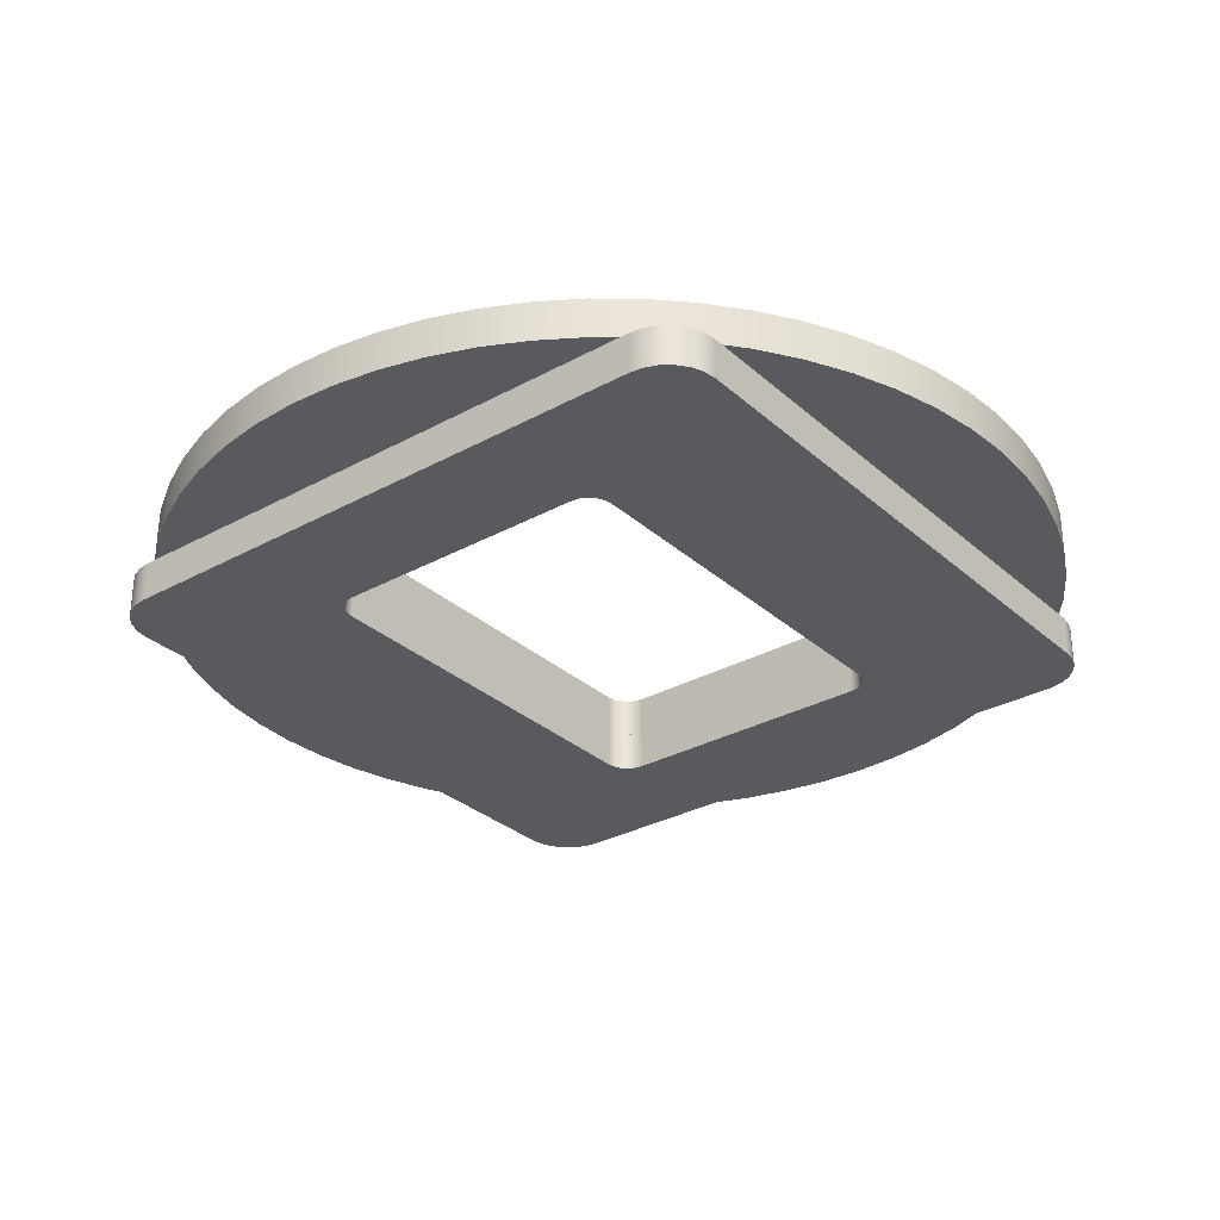
<metadata>
{"format":"obj","ext":"obj","renderer":"f3d","projection":"perspective","resolution":1024,"background":"white","views":[{"elev":-30.7,"azim":-141.6,"up":"+Y"}]}
</metadata>
<code>
v -0.625 0 0.78
v -0.625 0 -0.78
v -0.625 0.16 -0.78
v -0.625 0.16 0.78
v -0.525 0 0.88
v -0.5559 0 0.8751
v -0.5838 0 0.8609
v -0.6059 0 0.8388
v -0.6201 0 0.8109
v -0.625 0 0.78
v -0.625 0.16 0.78
v -0.6201 0.16 0.8109
v -0.6059 0.16 0.8388
v -0.5838 0.16 0.8609
v -0.5559 0.16 0.8751
v -0.525 0.16 0.88
v 0.525 0 0.88
v -0.525 0 0.88
v -0.525 0.16 0.88
v 0.525 0.16 0.88
v 0.625 0 0.78
v 0.6201 0 0.8109
v 0.6059 0 0.8388
v 0.5838 0 0.8609
v 0.5559 0 0.8751
v 0.525 0 0.88
v 0.525 0.16 0.88
v 0.5559 0.16 0.8751
v 0.5838 0.16 0.8609
v 0.6059 0.16 0.8388
v 0.6201 0.16 0.8109
v 0.625 0.16 0.78
v 0.625 0 -0.78
v 0.625 0 0.78
v 0.625 0.16 0.78
v 0.625 0.16 -0.78
v 0.525 0 -0.88
v 0.5559 0 -0.8751
v 0.5838 0 -0.8609
v 0.6059 0 -0.8388
v 0.6201 0 -0.8109
v 0.625 0 -0.78
v 0.625 0.16 -0.78
v 0.6201 0.16 -0.8109
v 0.6059 0.16 -0.8388
v 0.5838 0.16 -0.8609
v 0.5559 0.16 -0.8751
v 0.525 0.16 -0.88
v -0.525 0 -0.88
v 0.525 0 -0.88
v 0.525 0.16 -0.88
v -0.525 0.16 -0.88
v -0.625 0 -0.78
v -0.6201 0 -0.8109
v -0.6059 0 -0.8388
v -0.5838 0 -0.8609
v -0.5559 0 -0.8751
v -0.525 0 -0.88
v -0.525 0.16 -0.88
v -0.5559 0.16 -0.8751
v -0.5838 0.16 -0.8609
v -0.6059 0.16 -0.8388
v -0.6201 0.16 -0.8109
v -0.625 0.16 -0.78
v 1.35 0 1.15
v 1.35 0 -1.15
v 1.35 0.16 -1.15
v 1.35 0.16 1.15
v 1.15 0 1.35
v 1.202 0 1.343
v 1.25 0 1.323
v 1.291 0 1.291
v 1.323 0 1.25
v 1.343 0 1.202
v 1.35 0 1.15
v 1.35 0.16 1.15
v 1.343 0.16 1.202
v 1.323 0.16 1.25
v 1.291 0.16 1.291
v 1.25 0.16 1.323
v 1.202 0.16 1.343
v 1.15 0.16 1.35
v -1.15 0 1.35
v 1.15 0 1.35
v 1.15 0.16 1.35
v -1.15 0.16 1.35
v -1.35 0 1.15
v -1.343 0 1.202
v -1.323 0 1.25
v -1.291 0 1.291
v -1.25 0 1.323
v -1.202 0 1.343
v -1.15 0 1.35
v -1.15 0.16 1.35
v -1.202 0.16 1.343
v -1.25 0.16 1.323
v -1.291 0.16 1.291
v -1.323 0.16 1.25
v -1.343 0.16 1.202
v -1.35 0.16 1.15
v -1.35 0 -1.15
v -1.35 0 1.15
v -1.35 0.16 1.15
v -1.35 0.16 -1.15
v -1.15 0 -1.35
v -1.202 0 -1.343
v -1.25 0 -1.323
v -1.291 0 -1.291
v -1.323 0 -1.25
v -1.343 0 -1.202
v -1.35 0 -1.15
v -1.35 0.16 -1.15
v -1.343 0.16 -1.202
v -1.323 0.16 -1.25
v -1.291 0.16 -1.291
v -1.25 0.16 -1.323
v -1.202 0.16 -1.343
v -1.15 0.16 -1.35
v 1.15 0 -1.35
v -1.15 0 -1.35
v -1.15 0.16 -1.35
v 1.15 0.16 -1.35
v 1.35 0 -1.15
v 1.343 0 -1.202
v 1.323 0 -1.25
v 1.291 0 -1.291
v 1.25 0 -1.323
v 1.202 0 -1.343
v 1.15 0 -1.35
v 1.15 0.16 -1.35
v 1.202 0.16 -1.343
v 1.25 0.16 -1.323
v 1.291 0.16 -1.291
v 1.323 0.16 -1.25
v 1.343 0.16 -1.202
v 1.35 0.16 -1.15
v -0.625 0.16 -0.78
v -0.6201 0.16 -0.8109
v -0.6059 0.16 -0.8388
v -0.5838 0.16 -0.8609
v -0.5559 0.16 -0.8751
v -0.525 0.16 -0.88
v 0.525 0.16 -0.88
v 0.5559 0.16 -0.8751
v 0.5838 0.16 -0.8609
v 0.6059 0.16 -0.8388
v 0.6201 0.16 -0.8109
v 0.625 0.16 -0.78
v 0.625 0.16 0.78
v 0.6201 0.16 0.8109
v 0.6059 0.16 0.8388
v 0.5838 0.16 0.8609
v 0.5559 0.16 0.8751
v 0.525 0.16 0.88
v -0.525 0.16 0.88
v -0.5559 0.16 0.8751
v -0.5838 0.16 0.8609
v -0.6059 0.16 0.8388
v -0.6201 0.16 0.8109
v -0.625 0.16 0.78
v 1.35 0.16 -1.15
v 1.343 0.16 -1.202
v 1.323 0.16 -1.25
v 1.291 0.16 -1.291
v 1.25 0.16 -1.323
v 1.202 0.16 -1.343
v 1.15 0.16 -1.35
v -1.15 0.16 -1.35
v -1.202 0.16 -1.343
v -1.25 0.16 -1.323
v -1.291 0.16 -1.291
v -1.323 0.16 -1.25
v -1.343 0.16 -1.202
v -1.35 0.16 -1.15
v -1.35 0.16 1.15
v -1.343 0.16 1.202
v -1.323 0.16 1.25
v -1.291 0.16 1.291
v -1.25 0.16 1.323
v -1.202 0.16 1.343
v -1.15 0.16 1.35
v 1.15 0.16 1.35
v 1.202 0.16 1.343
v 1.25 0.16 1.323
v 1.291 0.16 1.291
v 1.323 0.16 1.25
v 1.343 0.16 1.202
v 1.35 0.16 1.15
v -0.525 0 -0.88
v -0.5559 0 -0.8751
v -0.5838 0 -0.8609
v -0.6059 0 -0.8388
v -0.6201 0 -0.8109
v -0.625 0 -0.78
v -0.625 0 0.78
v -0.6201 0 0.8109
v -0.6059 0 0.8388
v -0.5838 0 0.8609
v -0.5559 0 0.8751
v -0.525 0 0.88
v 0.525 0 0.88
v 0.5559 0 0.8751
v 0.5838 0 0.8609
v 0.6059 0 0.8388
v 0.6201 0 0.8109
v 0.625 0 0.78
v 0.625 0 -0.78
v 0.6201 0 -0.8109
v 0.6059 0 -0.8388
v 0.5838 0 -0.8609
v 0.5559 0 -0.8751
v 0.525 0 -0.88
v 1.15 0 -1.35
v 1.202 0 -1.343
v 1.25 0 -1.323
v 1.291 0 -1.291
v 1.323 0 -1.25
v 1.343 0 -1.202
v 1.35 0 -1.15
v 1.35 0 1.15
v 1.343 0 1.202
v 1.323 0 1.25
v 1.291 0 1.291
v 1.25 0 1.323
v 1.202 0 1.343
v 1.15 0 1.35
v -1.15 0 1.35
v -1.202 0 1.343
v -1.25 0 1.323
v -1.291 0 1.291
v -1.323 0 1.25
v -1.343 0 1.202
v -1.35 0 1.15
v -1.35 0 -1.15
v -1.343 0 -1.202
v -1.323 0 -1.25
v -1.291 0 -1.291
v -1.25 0 -1.323
v -1.202 0 -1.343
v -1.15 0 -1.35
v 0.525 0.16 0.88
v -0.525 0.16 0.88
v -0.525 0.32 0.88
v 0.525 0.32 0.88
v 0.625 0.16 0.78
v 0.6174 0.16 0.8183
v 0.5957 0.16 0.8507
v 0.5633 0.16 0.8724
v 0.525 0.16 0.88
v 0.525 0.32 0.88
v 0.5633 0.32 0.8724
v 0.5957 0.32 0.8507
v 0.6174 0.32 0.8183
v 0.625 0.32 0.78
v 0.625 0.16 -0.78
v 0.625 0.16 0.78
v 0.625 0.32 0.78
v 0.625 0.32 -0.78
v 0.525 0.16 -0.88
v 0.5633 0.16 -0.8724
v 0.5957 0.16 -0.8507
v 0.6174 0.16 -0.8183
v 0.625 0.16 -0.78
v 0.625 0.32 -0.78
v 0.6174 0.32 -0.8183
v 0.5957 0.32 -0.8507
v 0.5633 0.32 -0.8724
v 0.525 0.32 -0.88
v -0.525 0.16 -0.88
v 0.525 0.16 -0.88
v 0.525 0.32 -0.88
v -0.525 0.32 -0.88
v -0.625 0.16 -0.78
v -0.6174 0.16 -0.8183
v -0.5957 0.16 -0.8507
v -0.5633 0.16 -0.8724
v -0.525 0.16 -0.88
v -0.525 0.32 -0.88
v -0.5633 0.32 -0.8724
v -0.5957 0.32 -0.8507
v -0.6174 0.32 -0.8183
v -0.625 0.32 -0.78
v -0.625 0.16 0.78
v -0.625 0.16 -0.78
v -0.625 0.32 -0.78
v -0.625 0.32 0.78
v -0.525 0.16 0.88
v -0.5633 0.16 0.8724
v -0.5957 0.16 0.8507
v -0.6174 0.16 0.8183
v -0.625 0.16 0.78
v -0.625 0.32 0.78
v -0.6174 0.32 0.8183
v -0.5957 0.32 0.8507
v -0.5633 0.32 0.8724
v -0.525 0.32 0.88
v 1.75 0.32 -2.22e-16
v 1.74 0.32 0.1829
v 1.712 0.32 0.3638
v 1.664 0.32 0.5408
v 1.599 0.32 0.7118
v 1.516 0.32 0.875
v 1.416 0.32 1.029
v 1.301 0.32 1.171
v 1.171 0.32 1.301
v 1.029 0.32 1.416
v 0.875 0.32 1.516
v 0.7118 0.32 1.599
v 0.5408 0.32 1.664
v 0.3638 0.32 1.712
v 0.1829 0.32 1.74
v -1.072e-16 0.32 1.75
v -0.1829 0.32 1.74
v -0.3638 0.32 1.712
v -0.5408 0.32 1.664
v -0.7118 0.32 1.599
v -0.875 0.32 1.516
v -1.029 0.32 1.416
v -1.171 0.32 1.301
v -1.301 0.32 1.171
v -1.416 0.32 1.029
v -1.516 0.32 0.875
v -1.599 0.32 0.7118
v -1.664 0.32 0.5408
v -1.712 0.32 0.3638
v -1.74 0.32 0.1829
v -1.75 0.32 0
v -1.74 0.32 -0.1829
v -1.712 0.32 -0.3638
v -1.664 0.32 -0.5408
v -1.599 0.32 -0.7118
v -1.516 0.32 -0.875
v -1.416 0.32 -1.029
v -1.301 0.32 -1.171
v -1.171 0.32 -1.301
v -1.029 0.32 -1.416
v -0.875 0.32 -1.516
v -0.7118 0.32 -1.599
v -0.5408 0.32 -1.664
v -0.3638 0.32 -1.712
v -0.1829 0.32 -1.74
v -1.072e-16 0.32 -1.75
v 0.1829 0.32 -1.74
v 0.3638 0.32 -1.712
v 0.5408 0.32 -1.664
v 0.7118 0.32 -1.599
v 0.875 0.32 -1.516
v 1.029 0.32 -1.416
v 1.171 0.32 -1.301
v 1.301 0.32 -1.171
v 1.416 0.32 -1.029
v 1.516 0.32 -0.875
v 1.599 0.32 -0.7118
v 1.664 0.32 -0.5408
v 1.712 0.32 -0.3638
v 1.74 0.32 -0.1829
v 1.75 0.16 -2.143e-16
v 1.74 0.16 -0.1829
v 1.712 0.16 -0.3638
v 1.664 0.16 -0.5408
v 1.599 0.16 -0.7118
v 1.516 0.16 -0.875
v 1.416 0.16 -1.029
v 1.301 0.16 -1.171
v 1.171 0.16 -1.301
v 1.029 0.16 -1.416
v 0.875 0.16 -1.516
v 0.7118 0.16 -1.599
v 0.5408 0.16 -1.664
v 0.3638 0.16 -1.712
v 0.1829 0.16 -1.74
v -1.072e-16 0.16 -1.75
v -0.1829 0.16 -1.74
v -0.3638 0.16 -1.712
v -0.5408 0.16 -1.664
v -0.7118 0.16 -1.599
v -0.875 0.16 -1.516
v -1.029 0.16 -1.416
v -1.171 0.16 -1.301
v -1.301 0.16 -1.171
v -1.416 0.16 -1.029
v -1.516 0.16 -0.875
v -1.599 0.16 -0.7118
v -1.664 0.16 -0.5408
v -1.712 0.16 -0.3638
v -1.74 0.16 -0.1829
v -1.75 0.16 0
v -1.74 0.16 0.1829
v -1.712 0.16 0.3638
v -1.664 0.16 0.5408
v -1.599 0.16 0.7118
v -1.516 0.16 0.875
v -1.416 0.16 1.029
v -1.301 0.16 1.171
v -1.171 0.16 1.301
v -1.029 0.16 1.416
v -0.875 0.16 1.516
v -0.7118 0.16 1.599
v -0.5408 0.16 1.664
v -0.3638 0.16 1.712
v -0.1829 0.16 1.74
v -1.072e-16 0.16 1.75
v 0.1829 0.16 1.74
v 0.3638 0.16 1.712
v 0.5408 0.16 1.664
v 0.7118 0.16 1.599
v 0.875 0.16 1.516
v 1.029 0.16 1.416
v 1.171 0.16 1.301
v 1.301 0.16 1.171
v 1.416 0.16 1.029
v 1.516 0.16 0.875
v 1.599 0.16 0.7118
v 1.664 0.16 0.5408
v 1.712 0.16 0.3638
v 1.74 0.16 0.1829
v 1.75 0.16 -2.143e-16
v 1.75 0.32 -2.22e-16
v -0.525 0.32 0.88
v -0.5633 0.32 0.8724
v -0.5957 0.32 0.8507
v -0.6174 0.32 0.8183
v -0.625 0.32 0.78
v -0.625 0.32 -0.78
v -0.6174 0.32 -0.8183
v -0.5957 0.32 -0.8507
v -0.5633 0.32 -0.8724
v -0.525 0.32 -0.88
v 0.525 0.32 -0.88
v 0.5633 0.32 -0.8724
v 0.5957 0.32 -0.8507
v 0.6174 0.32 -0.8183
v 0.625 0.32 -0.78
v 0.625 0.32 0.78
v 0.6174 0.32 0.8183
v 0.5957 0.32 0.8507
v 0.5633 0.32 0.8724
v 0.525 0.32 0.88
v 1.75 0.32 -2.22e-16
v 1.74 0.32 -0.1829
v 1.712 0.32 -0.3638
v 1.664 0.32 -0.5408
v 1.599 0.32 -0.7118
v 1.516 0.32 -0.875
v 1.416 0.32 -1.029
v 1.301 0.32 -1.171
v 1.171 0.32 -1.301
v 1.029 0.32 -1.416
v 0.875 0.32 -1.516
v 0.7118 0.32 -1.599
v 0.5408 0.32 -1.664
v 0.3638 0.32 -1.712
v 0.1829 0.32 -1.74
v -1.072e-16 0.32 -1.75
v -0.1829 0.32 -1.74
v -0.3638 0.32 -1.712
v -0.5408 0.32 -1.664
v -0.7118 0.32 -1.599
v -0.875 0.32 -1.516
v -1.029 0.32 -1.416
v -1.171 0.32 -1.301
v -1.301 0.32 -1.171
v -1.416 0.32 -1.029
v -1.516 0.32 -0.875
v -1.599 0.32 -0.7118
v -1.664 0.32 -0.5408
v -1.712 0.32 -0.3638
v -1.74 0.32 -0.1829
v -1.75 0.32 0
v -1.74 0.32 0.1829
v -1.712 0.32 0.3638
v -1.664 0.32 0.5408
v -1.599 0.32 0.7118
v -1.516 0.32 0.875
v -1.416 0.32 1.029
v -1.301 0.32 1.171
v -1.171 0.32 1.301
v -1.029 0.32 1.416
v -0.875 0.32 1.516
v -0.7118 0.32 1.599
v -0.5408 0.32 1.664
v -0.3638 0.32 1.712
v -0.1829 0.32 1.74
v -1.072e-16 0.32 1.75
v 0.1829 0.32 1.74
v 0.3638 0.32 1.712
v 0.5408 0.32 1.664
v 0.7118 0.32 1.599
v 0.875 0.32 1.516
v 1.029 0.32 1.416
v 1.171 0.32 1.301
v 1.301 0.32 1.171
v 1.416 0.32 1.029
v 1.516 0.32 0.875
v 1.599 0.32 0.7118
v 1.664 0.32 0.5408
v 1.712 0.32 0.3638
v 1.74 0.32 0.1829
v -0.625 0.16 0.78
v -0.6174 0.16 0.8183
v -0.5957 0.16 0.8507
v -0.5633 0.16 0.8724
v -0.525 0.16 0.88
v 0.525 0.16 0.88
v 0.5633 0.16 0.8724
v 0.5957 0.16 0.8507
v 0.6174 0.16 0.8183
v 0.625 0.16 0.78
v 0.625 0.16 -0.78
v 0.6174 0.16 -0.8183
v 0.5957 0.16 -0.8507
v 0.5633 0.16 -0.8724
v 0.525 0.16 -0.88
v -0.525 0.16 -0.88
v -0.5633 0.16 -0.8724
v -0.5957 0.16 -0.8507
v -0.6174 0.16 -0.8183
v -0.625 0.16 -0.78
v 1.75 0.16 -2.143e-16
v 1.74 0.16 0.1829
v 1.712 0.16 0.3638
v 1.664 0.16 0.5408
v 1.599 0.16 0.7118
v 1.516 0.16 0.875
v 1.416 0.16 1.029
v 1.301 0.16 1.171
v 1.171 0.16 1.301
v 1.029 0.16 1.416
v 0.875 0.16 1.516
v 0.7118 0.16 1.599
v 0.5408 0.16 1.664
v 0.3638 0.16 1.712
v 0.1829 0.16 1.74
v -1.072e-16 0.16 1.75
v -0.1829 0.16 1.74
v -0.3638 0.16 1.712
v -0.5408 0.16 1.664
v -0.7118 0.16 1.599
v -0.875 0.16 1.516
v -1.029 0.16 1.416
v -1.171 0.16 1.301
v -1.301 0.16 1.171
v -1.416 0.16 1.029
v -1.516 0.16 0.875
v -1.599 0.16 0.7118
v -1.664 0.16 0.5408
v -1.712 0.16 0.3638
v -1.74 0.16 0.1829
v -1.75 0.16 0
v -1.74 0.16 -0.1829
v -1.712 0.16 -0.3638
v -1.664 0.16 -0.5408
v -1.599 0.16 -0.7118
v -1.516 0.16 -0.875
v -1.416 0.16 -1.029
v -1.301 0.16 -1.171
v -1.171 0.16 -1.301
v -1.029 0.16 -1.416
v -0.875 0.16 -1.516
v -0.7118 0.16 -1.599
v -0.5408 0.16 -1.664
v -0.3638 0.16 -1.712
v -0.1829 0.16 -1.74
v -1.072e-16 0.16 -1.75
v 0.1829 0.16 -1.74
v 0.3638 0.16 -1.712
v 0.5408 0.16 -1.664
v 0.7118 0.16 -1.599
v 0.875 0.16 -1.516
v 1.029 0.16 -1.416
v 1.171 0.16 -1.301
v 1.301 0.16 -1.171
v 1.416 0.16 -1.029
v 1.516 0.16 -0.875
v 1.599 0.16 -0.7118
v 1.664 0.16 -0.5408
v 1.712 0.16 -0.3638
v 1.74 0.16 -0.1829
g 4ef196d8-e387-11ea-b529-54bf646e7e1f
f 1 2 4
f 4 2 3
g 4ef23338-e387-11ea-8b5e-54bf646e7e1f
f 16 5 15
f 15 5 6
f 15 6 7
f 15 7 14
f 14 7 8
f 14 8 13
f 13 8 9
f 13 9 12
f 12 9 11
f 11 9 10
g 4ef2a84a-e387-11ea-9879-54bf646e7e1f
f 17 18 20
f 20 18 19
g 4ef31d98-e387-11ea-bc3e-54bf646e7e1f
f 32 21 31
f 31 21 22
f 31 22 23
f 31 23 30
f 30 23 24
f 30 24 29
f 29 24 25
f 29 25 28
f 28 25 27
f 27 25 26
g 4ef392a4-e387-11ea-a590-54bf646e7e1f
f 33 34 36
f 36 34 35
g 4ef42f08-e387-11ea-8f68-54bf646e7e1f
f 48 37 47
f 47 37 38
f 47 38 39
f 47 39 46
f 46 39 40
f 46 40 45
f 45 40 41
f 45 41 44
f 44 41 43
f 43 41 42
g 4ef4a418-e387-11ea-a56d-54bf646e7e1f
f 49 50 52
f 52 50 51
g 4ef5404c-e387-11ea-99f6-54bf646e7e1f
f 64 53 63
f 63 53 54
f 63 54 55
f 63 55 62
f 62 55 56
f 62 56 61
f 61 56 57
f 61 57 60
f 60 57 59
f 59 57 58
g 4ef5b5a4-e387-11ea-adaa-54bf646e7e1f
f 65 66 68
f 68 66 67
g 4ef651e8-e387-11ea-a9ea-54bf646e7e1f
f 82 69 81
f 81 69 70
f 81 70 80
f 80 70 71
f 80 71 79
f 79 71 72
f 79 72 78
f 78 72 73
f 78 73 77
f 77 73 74
f 77 74 76
f 76 74 75
g 4ef6ee1e-e387-11ea-b587-54bf646e7e1f
f 83 84 86
f 86 84 85
g 4ef78a66-e387-11ea-a1a2-54bf646e7e1f
f 100 87 99
f 99 87 88
f 99 88 98
f 98 88 89
f 98 89 97
f 97 89 90
f 97 90 96
f 96 90 91
f 96 91 95
f 95 91 92
f 95 92 94
f 94 92 93
g 4ef82682-e387-11ea-abb9-54bf646e7e1f
f 101 102 104
f 104 102 103
g 4ef8c2e6-e387-11ea-8eaa-54bf646e7e1f
f 118 105 117
f 117 105 106
f 117 106 116
f 116 106 107
f 116 107 115
f 115 107 108
f 115 108 114
f 114 108 109
f 114 109 113
f 113 109 110
f 113 110 112
f 112 110 111
g 4ef98634-e387-11ea-a92e-54bf646e7e1f
f 119 120 122
f 122 120 121
g 4efa2262-e387-11ea-8193-54bf646e7e1f
f 136 123 135
f 135 123 124
f 135 124 134
f 134 124 125
f 134 125 133
f 133 125 126
f 133 126 132
f 132 126 127
f 132 127 131
f 131 127 128
f 131 128 130
f 130 128 129
g 4efb0d00-e387-11ea-b4ff-54bf646e7e1f
f 138 174 137
f 137 174 175
f 137 175 160
f 160 175 159
f 159 175 181
f 159 181 158
f 158 181 157
f 157 181 156
f 156 181 155
f 155 181 182
f 155 182 154
f 154 182 153
f 153 182 152
f 152 182 151
f 151 182 150
f 150 182 188
f 150 188 149
f 149 188 148
f 148 188 161
f 148 161 147
f 147 161 167
f 147 167 146
f 146 167 145
f 145 167 144
f 144 167 143
f 143 167 168
f 143 168 142
f 142 168 141
f 141 168 140
f 140 168 139
f 139 168 138
f 138 168 174
f 161 162 167
f 167 162 163
f 167 163 164
f 164 165 167
f 167 165 166
f 169 170 168
f 168 170 171
f 168 171 172
f 172 173 168
f 168 173 174
f 176 177 175
f 175 177 178
f 175 178 179
f 179 180 175
f 175 180 181
f 182 183 188
f 188 183 184
f 188 184 185
f 185 186 188
f 188 186 187
g 4efbf73a-e387-11ea-a7bb-54bf646e7e1f
f 190 240 189
f 189 240 213
f 189 213 212
f 212 213 211
f 211 213 210
f 210 213 209
f 209 213 208
f 208 213 219
f 208 219 207
f 207 219 220
f 207 220 206
f 206 220 205
f 205 220 226
f 205 226 204
f 204 226 203
f 203 226 202
f 202 226 201
f 201 226 227
f 201 227 200
f 200 227 199
f 199 227 198
f 198 227 197
f 197 227 196
f 196 227 233
f 196 233 195
f 195 233 194
f 194 233 234
f 194 234 193
f 193 234 240
f 193 240 192
f 192 240 191
f 191 240 190
f 214 215 213
f 213 215 216
f 213 216 217
f 217 218 213
f 213 218 219
f 221 222 220
f 220 222 223
f 220 223 224
f 224 225 220
f 220 225 226
f 227 228 233
f 233 228 229
f 233 229 230
f 230 231 233
f 233 231 232
f 234 235 240
f 240 235 236
f 240 236 237
f 237 238 240
f 240 238 239
g 4ffd6024-e387-11ea-849a-54bf646e7e1f
f 241 242 244
f 244 242 243
g 4ffe4a8c-e387-11ea-8ea6-54bf646e7e1f
f 254 245 253
f 253 245 246
f 253 246 252
f 252 246 247
f 252 247 251
f 251 247 248
f 251 248 250
f 250 248 249
g 4fff0dd2-e387-11ea-871c-54bf646e7e1f
f 255 256 258
f 258 256 257
g 4fffd108-e387-11ea-80c0-54bf646e7e1f
f 268 259 267
f 267 259 260
f 267 260 266
f 266 260 261
f 266 261 265
f 265 261 262
f 265 262 264
f 264 262 263
g 5000bb62-e387-11ea-9b91-54bf646e7e1f
f 269 270 272
f 272 270 271
g 50017eb4-e387-11ea-9d2a-54bf646e7e1f
f 282 273 281
f 281 273 274
f 281 274 280
f 280 274 275
f 280 275 279
f 279 275 276
f 279 276 278
f 278 276 277
g 50026912-e387-11ea-ae9a-54bf646e7e1f
f 283 284 286
f 286 284 285
g 50032c5c-e387-11ea-a706-54bf646e7e1f
f 296 287 295
f 295 287 288
f 295 288 294
f 294 288 289
f 294 289 293
f 293 289 290
f 293 290 292
f 292 290 291
g 50054f42-e387-11ea-95a6-54bf646e7e1f
f 298 416 297
f 297 416 417
f 418 357 356
f 356 357 358
f 356 358 355
f 355 358 359
f 355 359 354
f 354 359 360
f 354 360 353
f 353 360 361
f 353 361 352
f 352 361 362
f 352 362 351
f 351 362 363
f 351 363 350
f 350 363 364
f 350 364 349
f 349 364 365
f 349 365 348
f 348 365 366
f 348 366 347
f 347 366 367
f 347 367 346
f 346 367 368
f 346 368 345
f 345 368 369
f 345 369 344
f 344 369 370
f 344 370 343
f 343 370 371
f 343 371 342
f 342 371 372
f 342 372 341
f 341 372 373
f 341 373 340
f 340 373 374
f 340 374 339
f 339 374 375
f 339 375 338
f 338 375 376
f 338 376 337
f 337 376 377
f 337 377 336
f 336 377 378
f 336 378 335
f 335 378 379
f 335 379 334
f 334 379 380
f 334 380 333
f 333 380 381
f 333 381 332
f 332 381 382
f 332 382 331
f 331 382 383
f 331 383 330
f 330 383 384
f 330 384 329
f 329 384 385
f 329 385 328
f 328 385 386
f 328 386 327
f 327 386 387
f 327 387 326
f 326 387 388
f 326 388 325
f 325 388 389
f 325 389 324
f 324 389 390
f 324 390 323
f 323 390 391
f 323 391 322
f 322 391 392
f 322 392 321
f 321 392 393
f 321 393 320
f 320 393 394
f 320 394 319
f 319 394 395
f 319 395 318
f 318 395 396
f 318 396 317
f 317 396 397
f 317 397 316
f 316 397 398
f 316 398 315
f 315 398 399
f 315 399 314
f 314 399 400
f 314 400 313
f 313 400 401
f 313 401 312
f 312 401 402
f 312 402 311
f 311 402 403
f 311 403 310
f 310 403 404
f 310 404 309
f 309 404 405
f 309 405 308
f 308 405 406
f 308 406 307
f 307 406 407
f 307 407 306
f 306 407 408
f 306 408 305
f 305 408 409
f 305 409 304
f 304 409 410
f 304 410 303
f 303 410 411
f 303 411 302
f 302 411 412
f 302 412 301
f 301 412 413
f 301 413 300
f 300 413 414
f 300 414 299
f 299 414 415
f 299 415 298
f 298 415 416
g 5006399c-e387-11ea-86bf-54bf646e7e1f
f 420 480 419
f 419 480 481
f 419 481 482
f 421 478 420
f 420 478 479
f 420 479 480
f 478 421 477
f 477 421 422
f 477 422 476
f 476 422 423
f 476 423 475
f 475 423 474
f 474 423 473
f 473 423 472
f 472 423 471
f 471 423 470
f 470 423 469
f 469 423 424
f 469 424 468
f 468 424 467
f 467 424 466
f 466 424 465
f 465 424 464
f 464 424 463
f 463 424 462
f 462 424 425
f 462 425 461
f 461 425 426
f 461 426 460
f 460 426 427
f 460 427 459
f 459 427 458
f 458 427 428
f 458 428 457
f 457 428 456
f 456 428 455
f 455 428 454
f 454 428 429
f 454 429 453
f 453 429 452
f 452 429 451
f 451 429 450
f 450 429 430
f 450 430 449
f 449 430 448
f 448 430 431
f 448 431 447
f 447 431 432
f 447 432 446
f 446 432 433
f 446 433 445
f 445 433 444
f 444 433 443
f 443 433 442
f 442 433 441
f 441 433 440
f 440 433 439
f 439 433 434
f 439 434 498
f 498 434 497
f 497 434 496
f 496 434 495
f 495 434 494
f 494 434 493
f 493 434 492
f 492 434 435
f 492 435 491
f 491 435 436
f 491 436 490
f 490 436 437
f 490 437 489
f 489 437 488
f 488 437 438
f 488 438 487
f 487 438 486
f 486 438 485
f 485 438 484
f 484 438 419
f 484 419 483
f 483 419 482
g 50074b08-e387-11ea-a4eb-54bf646e7e1f
f 500 542 499
f 499 542 543
f 499 543 544
f 542 500 541
f 541 500 501
f 541 501 540
f 540 501 502
f 540 502 539
f 539 502 538
f 538 502 503
f 538 503 537
f 537 503 536
f 536 503 535
f 535 503 534
f 534 503 504
f 534 504 533
f 533 504 532
f 532 504 531
f 531 504 530
f 530 504 505
f 530 505 529
f 529 505 528
f 528 505 506
f 528 506 527
f 527 506 507
f 527 507 526
f 526 507 508
f 526 508 525
f 525 508 524
f 524 508 523
f 523 508 522
f 522 508 521
f 521 508 520
f 520 508 519
f 519 508 509
f 519 509 578
f 578 509 577
f 577 509 576
f 576 509 575
f 575 509 574
f 574 509 573
f 573 509 572
f 572 509 510
f 572 510 571
f 571 510 511
f 571 511 570
f 570 511 512
f 570 512 569
f 569 512 568
f 568 512 513
f 568 513 567
f 567 513 566
f 566 513 565
f 565 513 564
f 564 513 514
f 564 514 563
f 563 514 562
f 562 514 561
f 561 514 560
f 560 514 515
f 560 515 559
f 559 515 558
f 558 515 516
f 558 516 557
f 557 516 517
f 557 517 556
f 556 517 518
f 556 518 555
f 555 518 554
f 554 518 553
f 553 518 552
f 552 518 551
f 551 518 550
f 550 518 549
f 549 518 499
f 549 499 548
f 548 499 547
f 547 499 546
f 546 499 545
f 545 499 544

</code>
